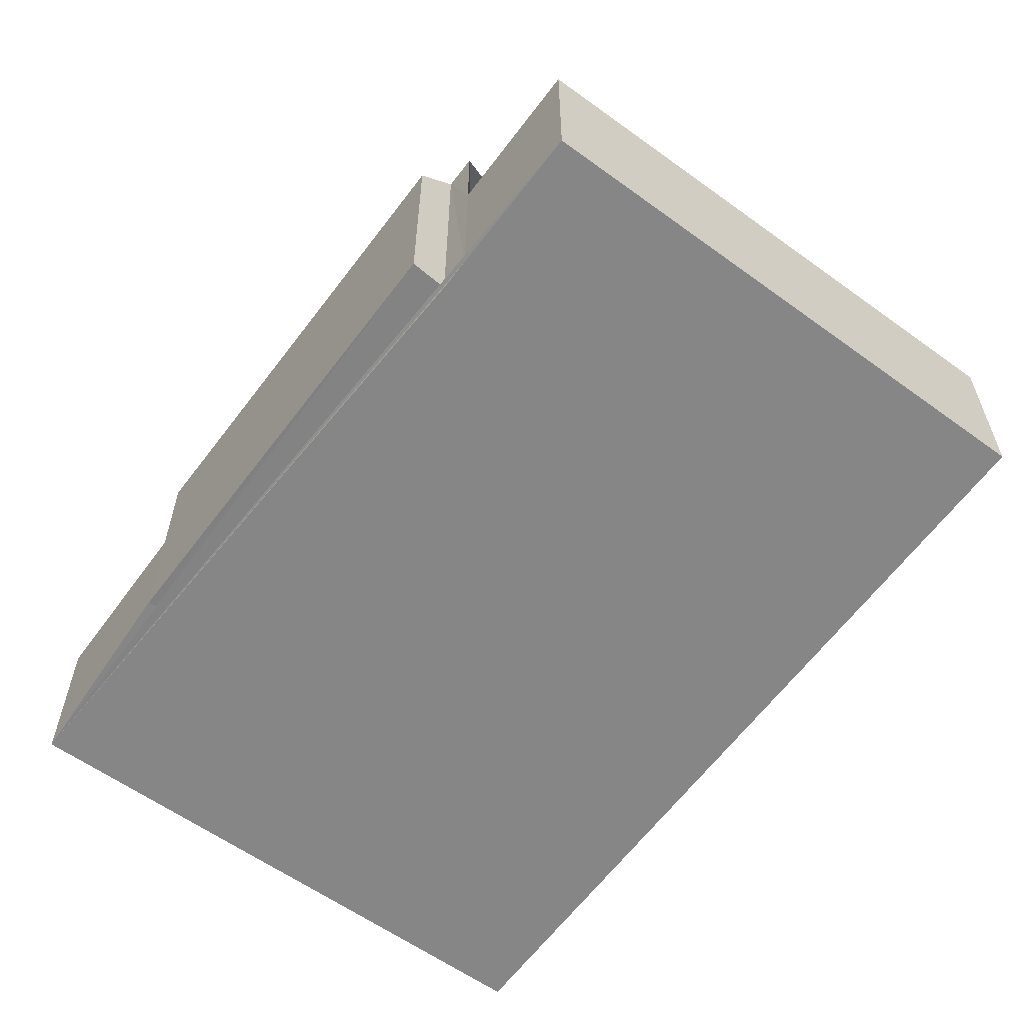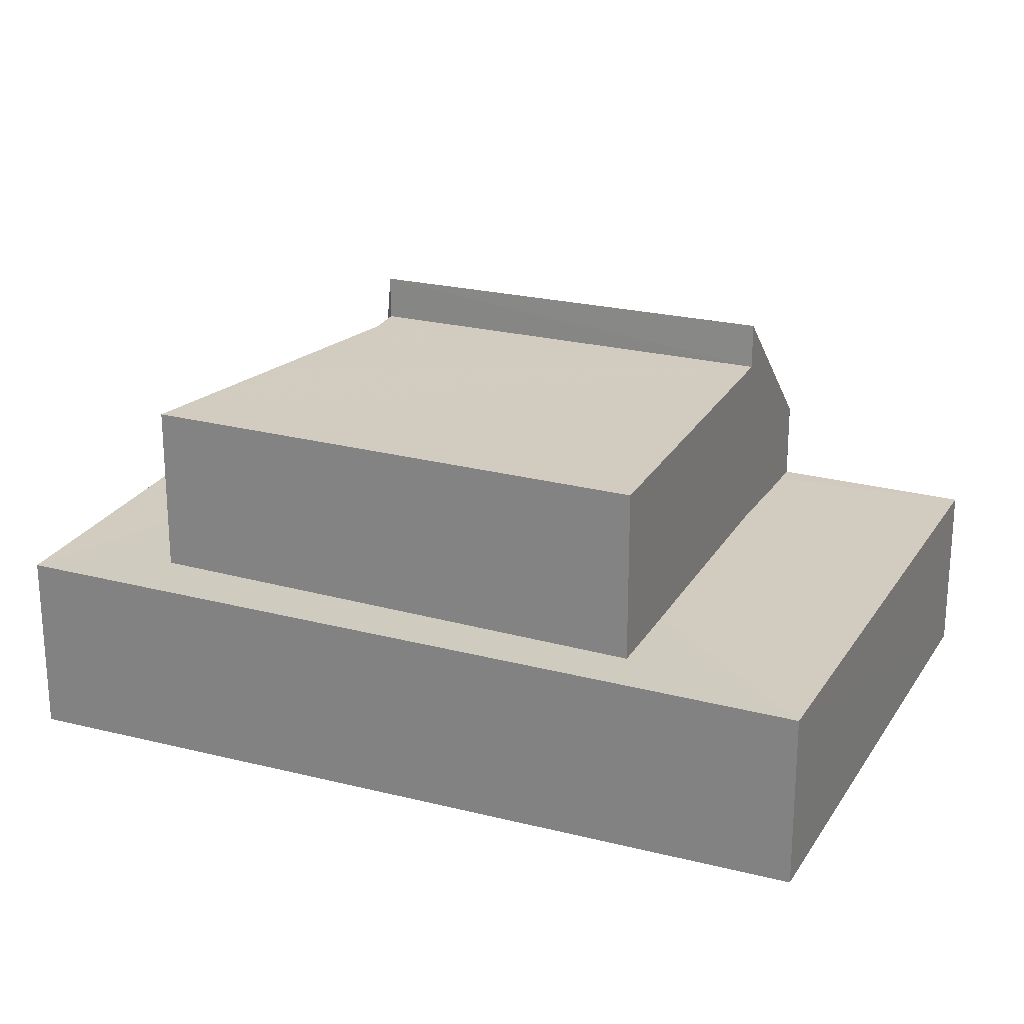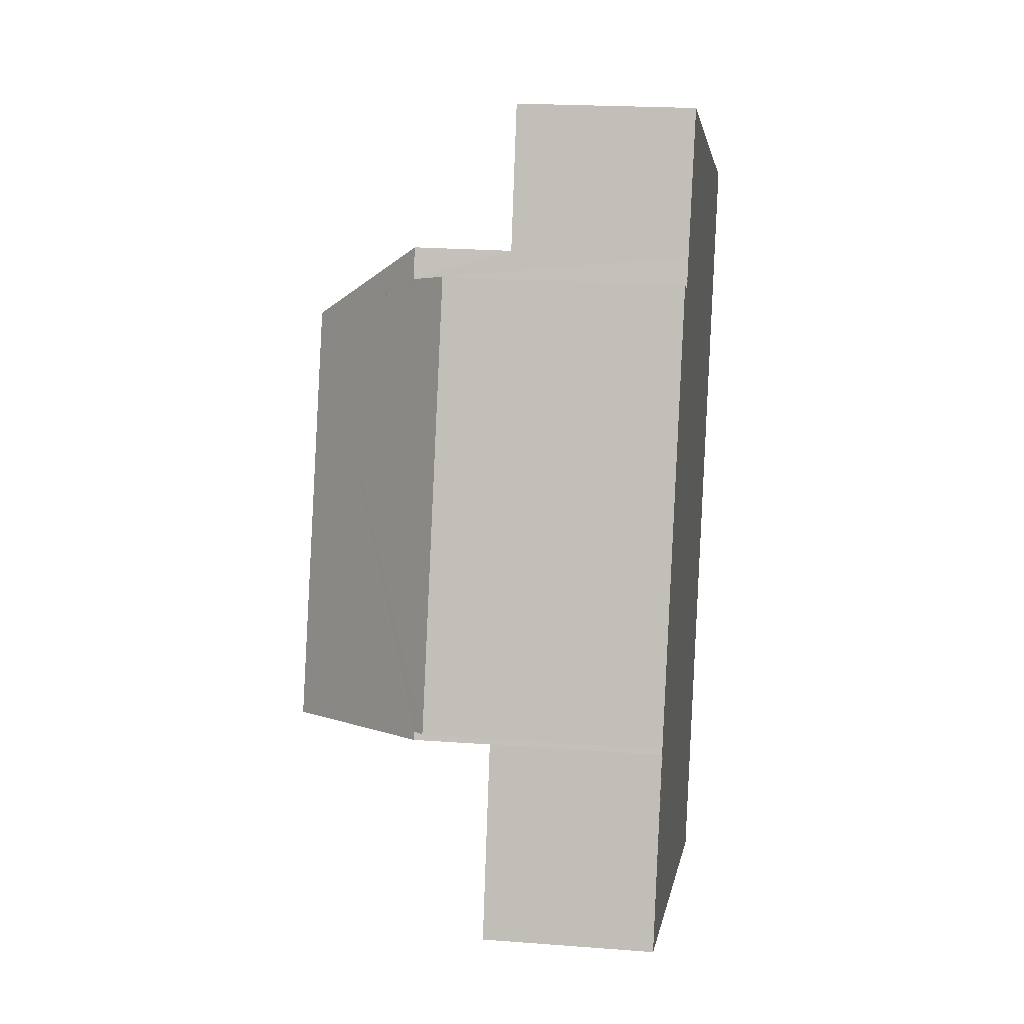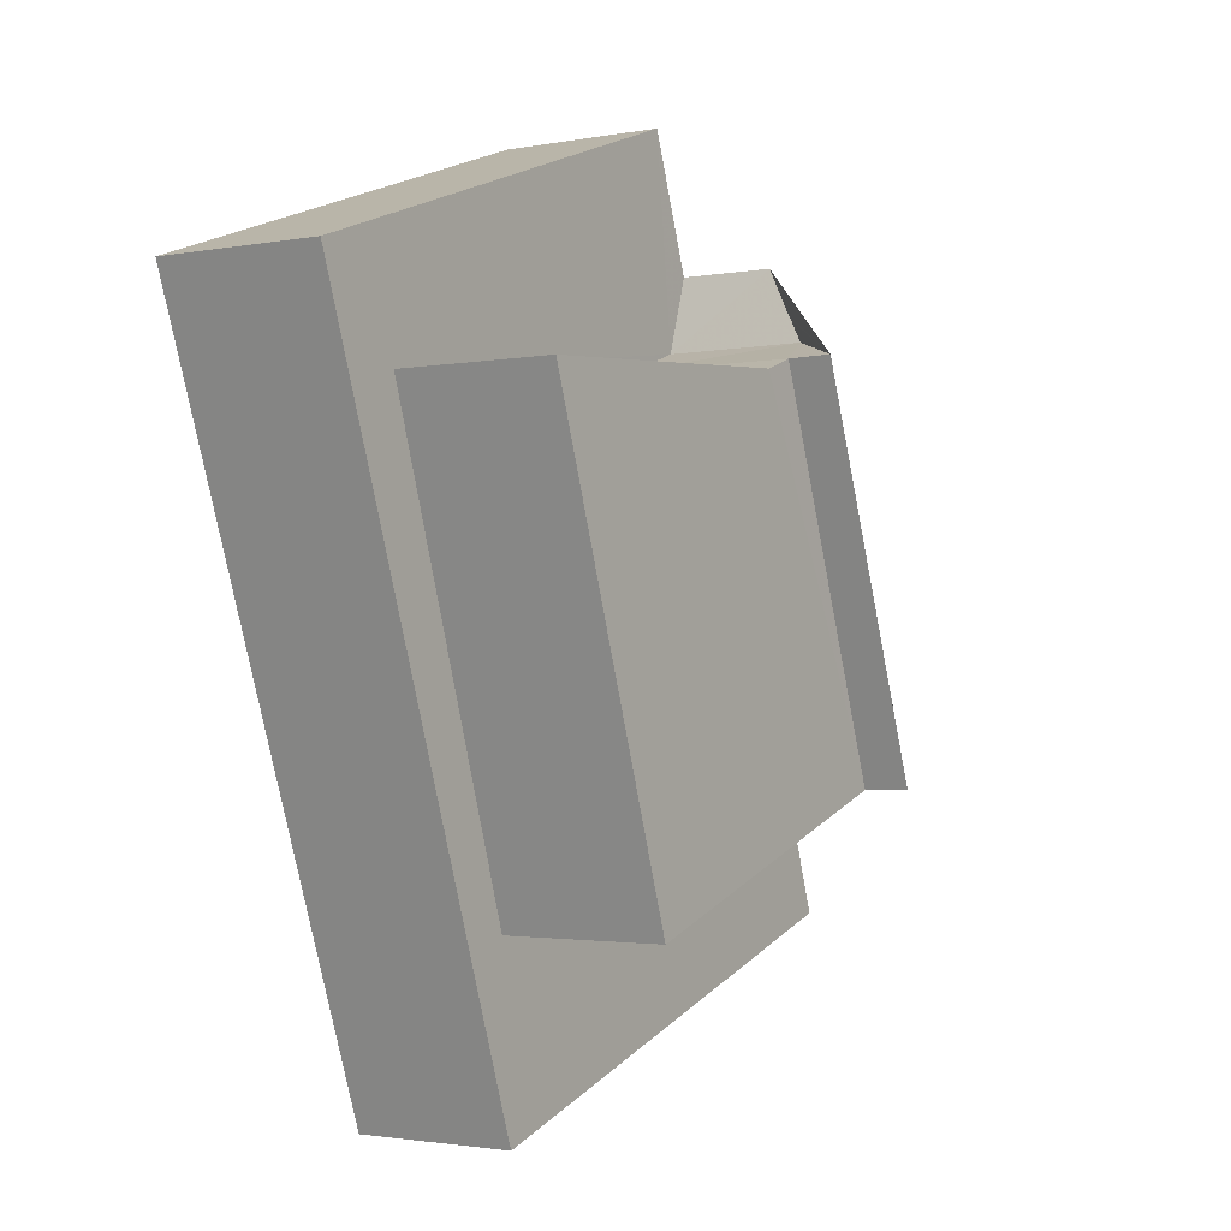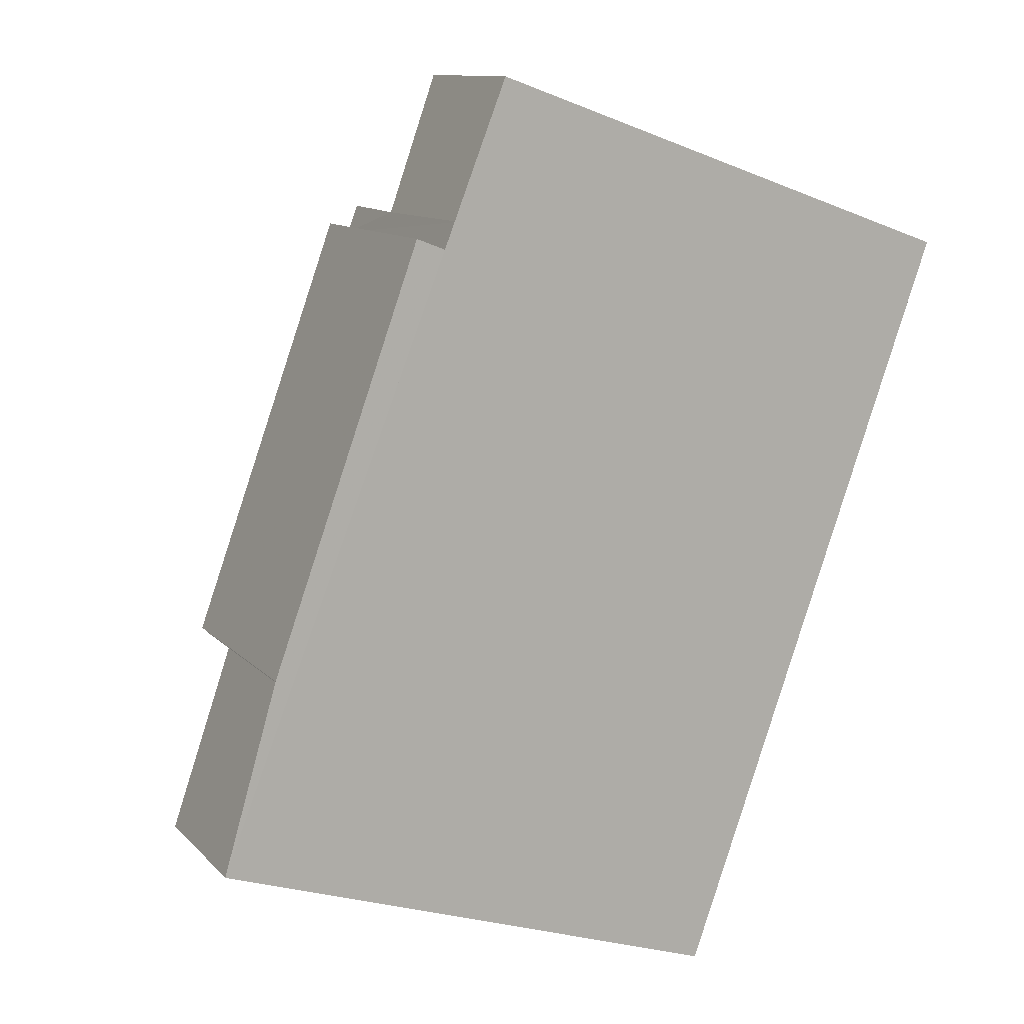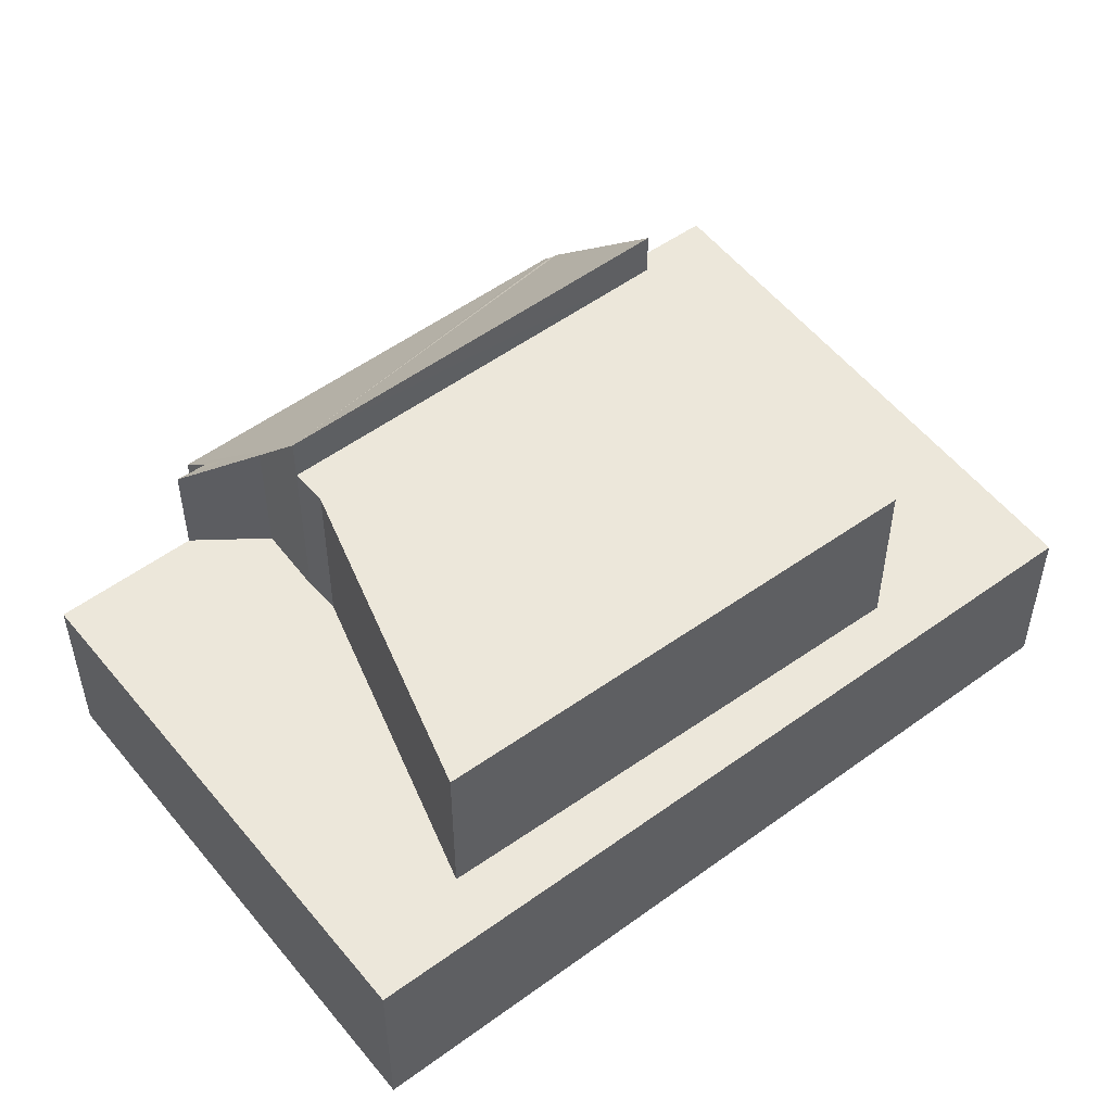
<metadata>
{"format":"obj","ext":"obj","renderer":"f3d","projection":"perspective","resolution":1024,"background":"white","views":[{"elev":-62.0,"azim":162.9,"up":"+Z"},{"elev":23.8,"azim":-47.5,"up":"+Z"},{"elev":21.2,"azim":98.0,"up":"+Y"},{"elev":-2.1,"azim":-56.0,"up":"+Y"},{"elev":11.4,"azim":154.9,"up":"+Y"},{"elev":53.1,"azim":-108.6,"up":"+Z"}]}
</metadata>
<code>
v 8.507e+04 4.46e+05 -0.058
v 8.506e+04 4.46e+05 -0.058
v 8.506e+04 4.461e+05 -0.058
v 8.507e+04 4.461e+05 -0.058
v 8.507e+04 4.461e+05 -0.058
v 8.507e+04 4.461e+05 -0.058
v 8.507e+04 4.461e+05 -0.058
v 8.507e+04 4.46e+05 -0.058
v 8.507e+04 4.46e+05 -0.058
v 8.507e+04 4.46e+05 -0.058
v 8.507e+04 4.46e+05 3.924
v 8.507e+04 4.461e+05 3.944
v 8.507e+04 4.46e+05 4.098
v 8.507e+04 4.461e+05 5.775
v 8.507e+04 4.461e+05 2.905
v 8.507e+04 4.461e+05 2.908
v 8.507e+04 4.461e+05 5.772
v 8.506e+04 4.46e+05 2.841
v 8.507e+04 4.46e+05 2.781
v 8.507e+04 4.46e+05 4.099
v 8.507e+04 4.46e+05 2.815
v 8.507e+04 4.46e+05 6.543
v 8.507e+04 4.46e+05 5.778
v 8.507e+04 4.46e+05 2.83
v 8.507e+04 4.461e+05 2.93
v 8.506e+04 4.461e+05 2.984
v 8.507e+04 4.461e+05 4.535
v 8.507e+04 4.461e+05 2.904
v 8.507e+04 4.461e+05 4.537
v 8.506e+04 4.46e+05 5.742
v 8.506e+04 4.46e+05 2.868
v 8.506e+04 4.461e+05 5.74
v 8.506e+04 4.461e+05 2.957
v 8.507e+04 4.461e+05 5.333
v 8.507e+04 4.461e+05 2.897
v 8.507e+04 4.461e+05 6.514
f 1 2 3 4 5 6 7 8 9 10
f 11 8 7 12
f 13 9 8 11
f 14 15 16 17
f 18 2 1 19
f 20 21 10 9 13
f 22 23 24 21 20
f 19 1 10 21
f 25 4 3 26
f 27 6 5 28 29
f 12 7 6 27
f 26 3 2 18
f 30 31 24 23
f 32 33 31 30
f 28 5 4 25
f 17 16 33 32
f 34 35 15 14 36
f 29 28 35 34
f 36 14 23 22
f 35 28 25 26 18 19 21 24 31 33 16 15
f 23 14 17 32 30
f 36 22 20 13 11 12 27 29 34

</code>
